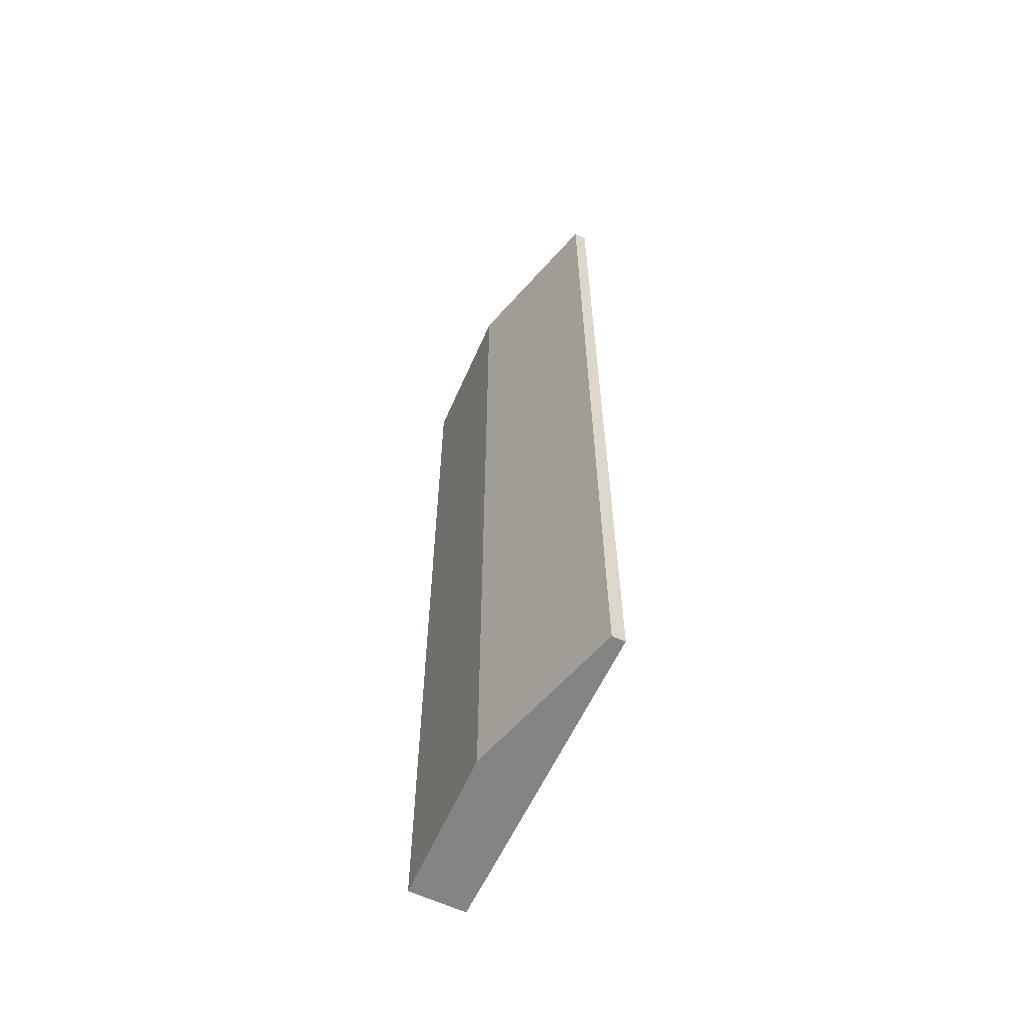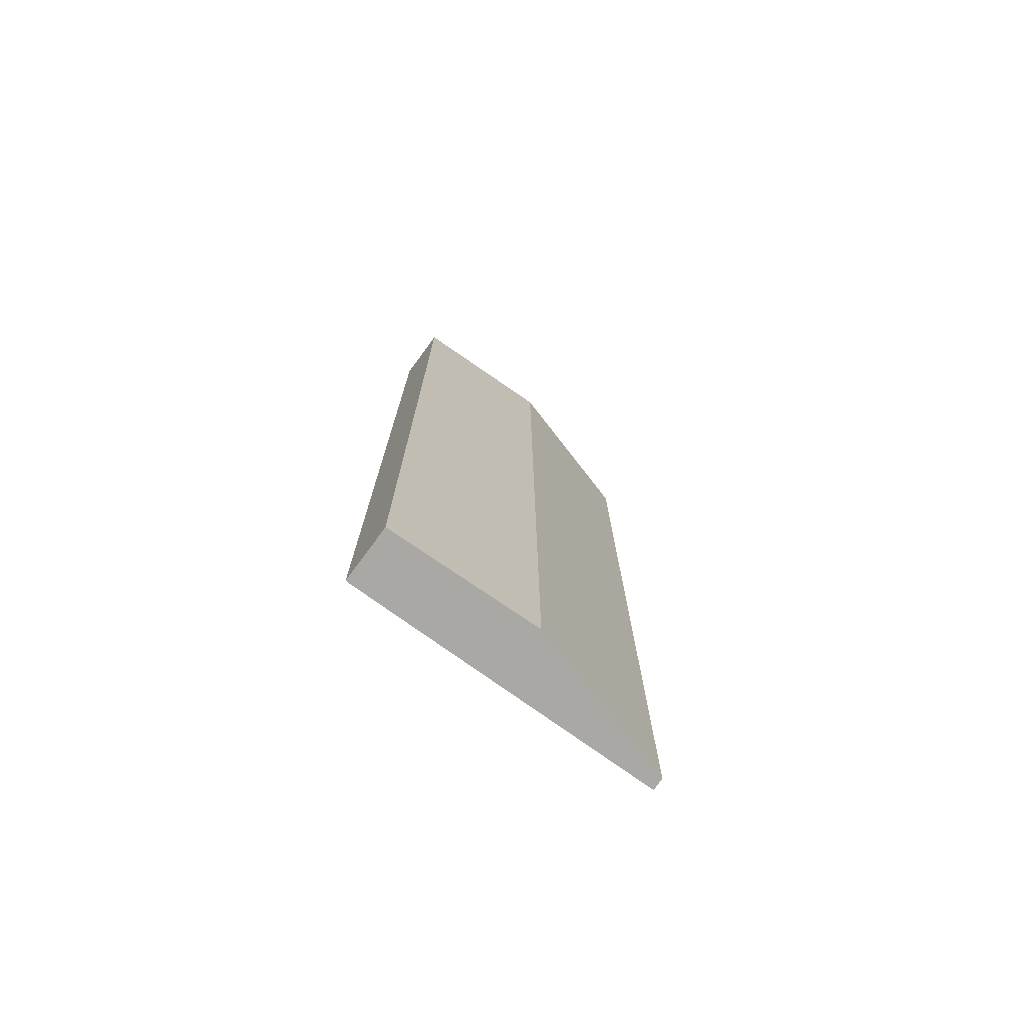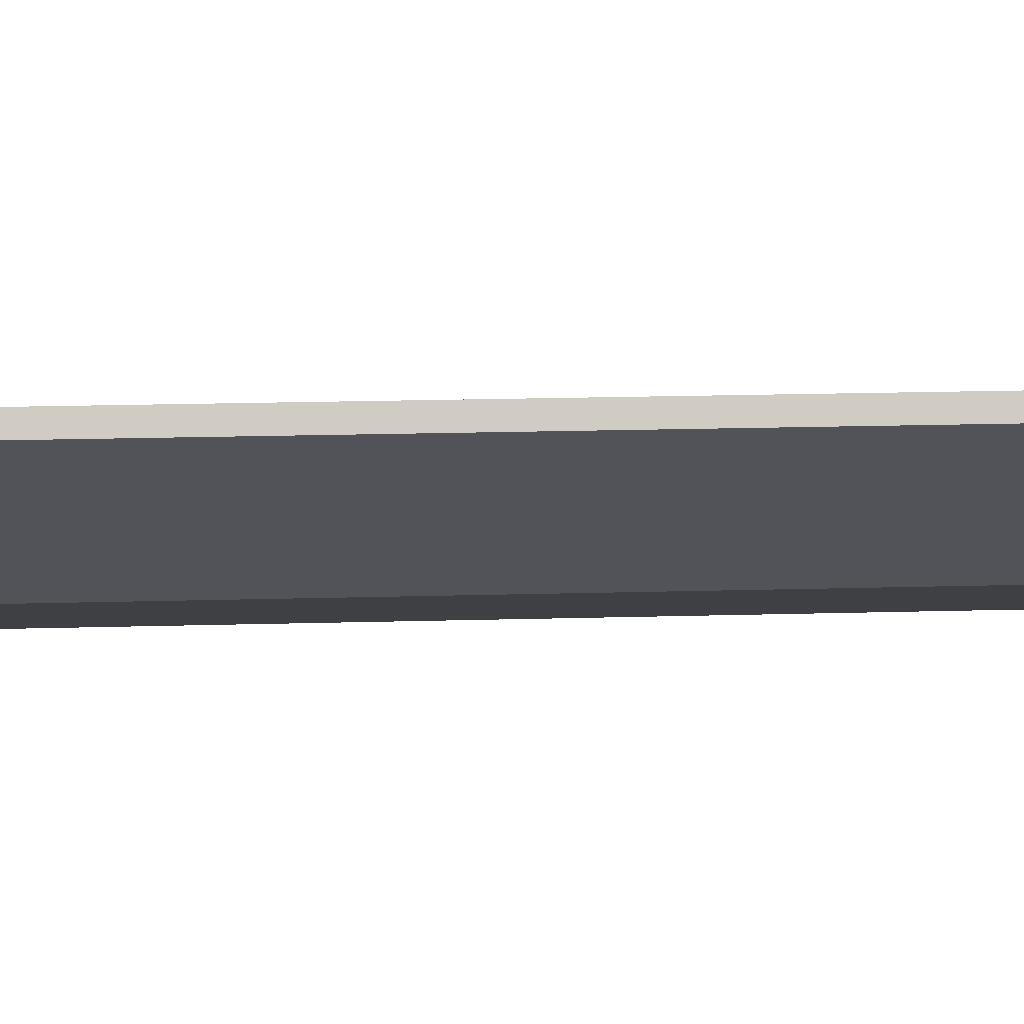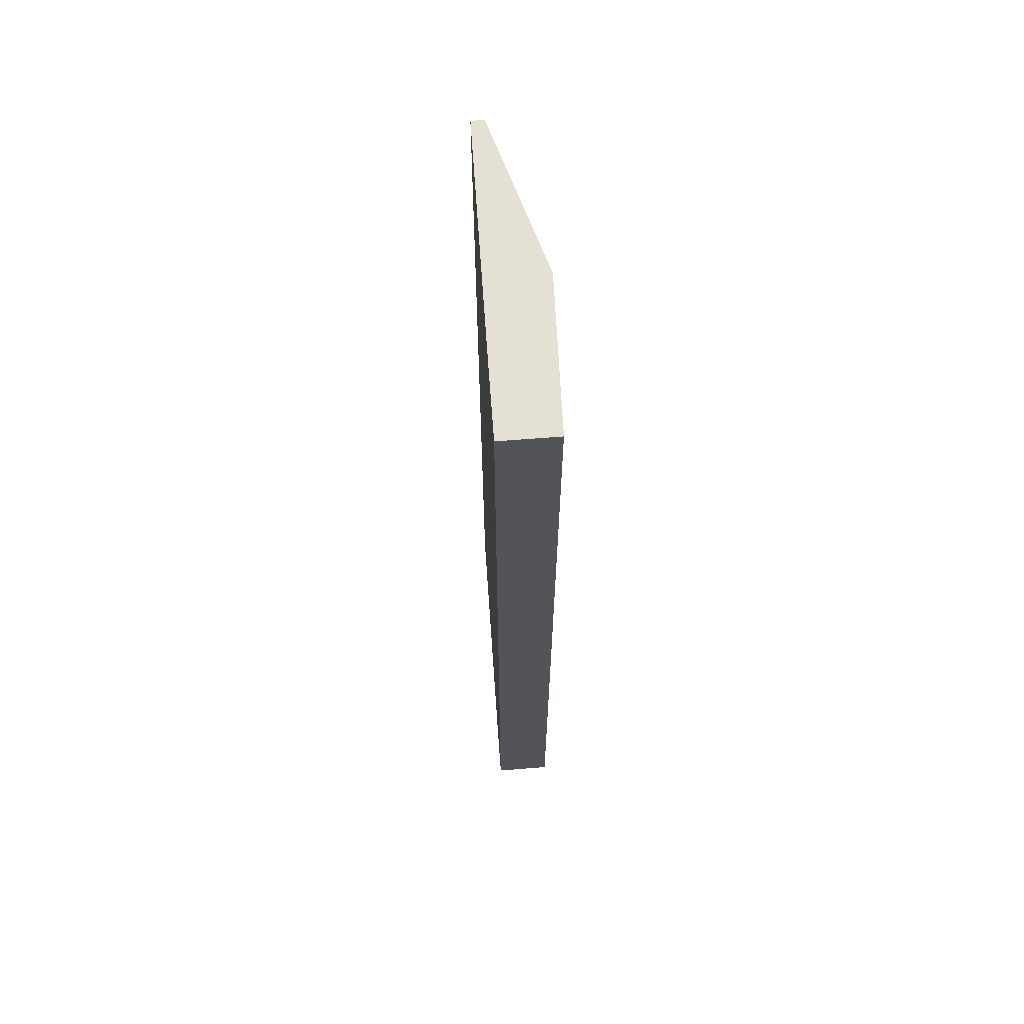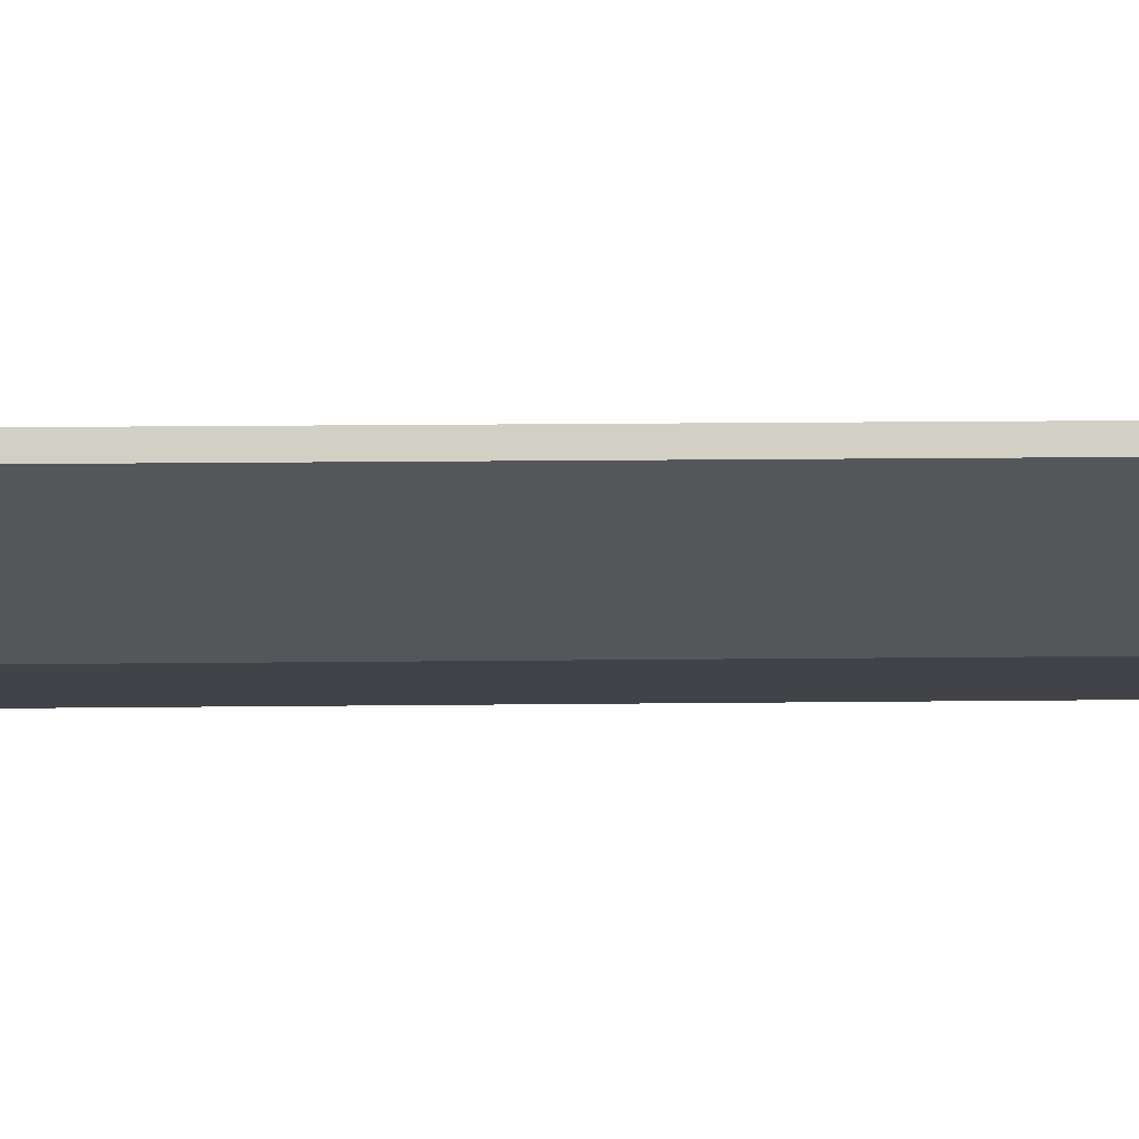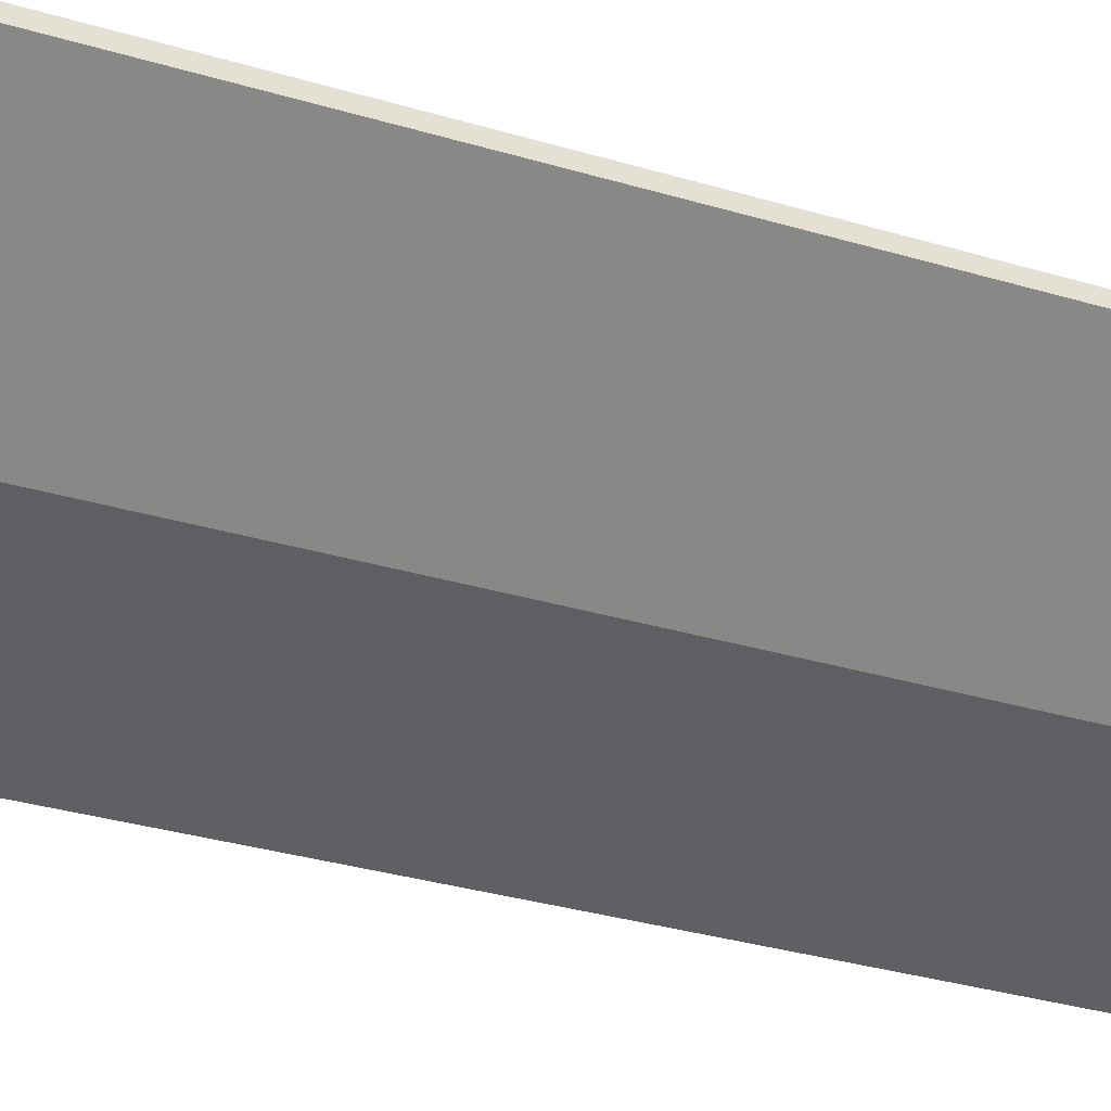
<metadata>
{"format":"obj","ext":"obj","renderer":"f3d","projection":"perspective","resolution":1024,"background":"white","views":[{"elev":-61.4,"azim":-92.8,"up":"+Y"},{"elev":-75.2,"azim":166.4,"up":"+Y"},{"elev":15.8,"azim":-93.7,"up":"+Z"},{"elev":65.8,"azim":108.2,"up":"+Y"},{"elev":13.4,"azim":-91.7,"up":"+Z"},{"elev":-27.1,"azim":-116.2,"up":"+Z"}]}
</metadata>
<code>
v  0.091 18.86 0.236
v  2.593 18.86 -2.07
v  0 18.86 1.155e-15
v  4.932 18.86 -1.739
v  5.443 18.86 -3.163
v  5.877 18.86 -2.129
v  5.877 1.304e-16 -2.129
v  5.443 1.937e-16 -3.163
v  2.593 1.268e-16 -2.07
v  0 0 0
v  0.091 -1.445e-17 0.236
v  4.932 1.065e-16 -1.739
g defaultobject
f 1 2 3
f 2 1 4
f 2 4 5
f 5 4 6
f 7 5 6
f 5 7 8
f 8 2 5
f 2 8 9
f 9 3 2
f 3 9 10
f 10 1 3
f 1 10 11
f 4 7 6
f 7 4 1
f 7 1 12
f 12 1 11
f 9 11 10
f 11 9 12
f 12 9 8
f 12 8 7

</code>
